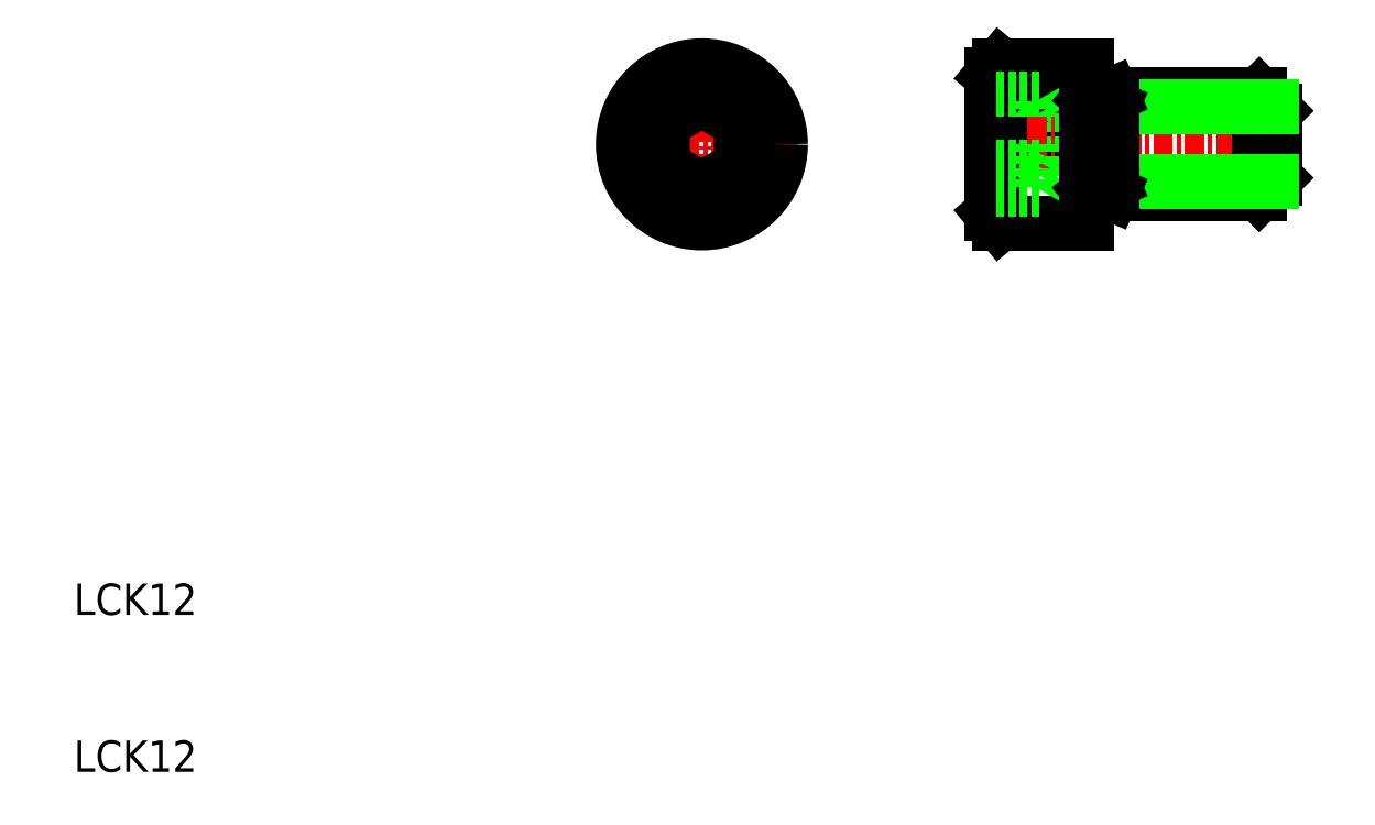
<metadata>
{"format":"dxf","ext":"dxf","renderer":"ezdxf+matplotlib","layout":"modelspace","background":"white","min_lineweight":24,"dpi":150}
</metadata>
<code>
0
SECTION
2
ENTITIES
0
TEXT
8
0
10
10
20
10
30
0
40
2
1
LCK12
0
TEXT
8
0
10
10
20
20
30
0
40
2
1
LCK12
0
LINE
8
0
10
68.5
20
54.4
30
0
11
69
21
55
31
0
0
LINE
8
0
10
68.5
20
50
30
0
11
68.5
21
54.4
31
0
0
LINE
8
0
10
69
20
50
30
0
11
69
21
55
31
0
0
LINE
8
0
10
74.5
20
55
30
0
11
69
21
55
31
0
0
LINE
8
0
10
73.75
20
55
30
0
11
73.75
21
50
31
0
0
LINE
8
0
10
73.75
20
54.4
30
0
11
69
21
54.4
31
0
0
LINE
8
0
10
73.75
20
53.8
30
0
11
69
21
53.8
31
0
0
LINE
8
0
10
73.75
20
53.2
30
0
11
69
21
53.2
31
0
0
LINE
8
0
10
72.84
20
50.8
30
0
11
73.75
21
50.8
31
0
0
LINE
8
0
10
72.06
20
52.6
30
0
11
73.75
21
52.6
31
0
0
LINE
8
0
10
72.39
20
52
30
0
11
73.75
21
52
31
0
0
LINE
8
0
10
72.72
20
51.4
30
0
11
73.75
21
51.4
31
0
0
LINE
8
0
10
72.84
20
50.2
30
0
11
73.75
21
50.2
31
0
0
LINE
8
0
10
71.5
20
52.89
30
0
11
68.5
21
52.89
31
0
0
LINE
8
0
10
71.5
20
51.44
30
0
11
68.5
21
51.44
31
0
0
LINE
8
0
10
71.5
20
50
30
0
11
71.5
21
52.89
31
0
0
LINE
8
0
10
72.5
20
51.14
30
0
11
71.5
21
52.89
31
0
0
LINE
8
0
10
72.5
20
50
30
0
11
72.5
21
51.14
31
0
0
LINE
8
CENTER
10
88
20
50
30
0
11
67
21
50
31
0
0
LINE
8
0
10
85.5
20
53.13
30
0
11
86.5
21
52.13
31
0
0
LINE
8
0
10
86.5
20
50
30
0
11
86.5
21
52.13
31
0
0
LINE
8
0
10
85.5
20
50
30
0
11
85.5
21
53.13
31
0
0
LINE
8
0
10
68.5
20
45.6
30
0
11
69
21
45
31
0
0
LINE
8
0
10
68.5
20
50
30
0
11
68.5
21
45.6
31
0
0
LINE
8
0
10
69
20
50
30
0
11
69
21
45
31
0
0
LINE
8
0
10
74.5
20
45
30
0
11
69
21
45
31
0
0
LINE
8
0
10
71.5
20
47.11
30
0
11
68.5
21
47.11
31
0
0
LINE
8
0
10
71.5
20
48.56
30
0
11
68.5
21
48.56
31
0
0
LINE
8
0
10
71.5
20
50
30
0
11
71.5
21
47.11
31
0
0
LINE
8
0
10
72.5
20
48.86
30
0
11
71.5
21
47.11
31
0
0
LINE
8
0
10
72.5
20
50
30
0
11
72.5
21
48.86
31
0
0
LINE
8
0
10
85.5
20
46.86
30
0
11
86.5
21
47.86
31
0
0
LINE
8
0
10
86.5
20
50
30
0
11
86.5
21
47.86
31
0
0
LINE
8
0
10
85.5
20
50
30
0
11
85.5
21
46.86
31
0
0
LINE
8
0
10
74.5
20
50
30
0
11
74.5
21
45
31
0
0
LINE
8
0
10
76.1
20
53.14
30
0
11
85.5
21
53.13
31
0
0
LINE
8
0
10
76.1
20
52.38
30
0
11
86.25
21
52.38
31
0
0
LINE
8
0
10
76.1
20
46.86
30
0
11
85.5
21
46.86
31
0
0
LINE
8
0
10
76.1
20
47.62
30
0
11
86.25
21
47.62
31
0
0
LINE
8
0
10
76.1
20
53.14
30
0
11
76.1
21
50
31
0
0
LINE
8
0
10
76.1
20
53.14
30
0
11
75.23
21
52.76
31
0
0
LINE
8
0
10
75.23
20
52.76
30
0
11
76.1
21
52.38
31
0
0
LINE
8
0
10
76.1
20
46.86
30
0
11
76.1
21
50
31
0
0
LINE
8
0
10
76.1
20
46.86
30
0
11
75.23
21
47.24
31
0
0
LINE
8
0
10
75.23
20
47.24
30
0
11
76.1
21
47.62
31
0
0
ARC
8
0
10
75.16
20
53.5
30
0
40
0.6667
50
180
51
230.4
0
LINE
8
0
10
74.5
20
50
30
0
11
74.5
21
55
31
0
0
LINE
8
0
10
74.74
20
52.99
30
0
11
74.89
21
52.86
31
0
0
LINE
8
0
10
75.23
20
52.76
30
0
11
75.18
21
52.76
31
0
0
ARC
8
0
10
75.18
20
53.22
30
0
40
0.4667
50
230.4
51
270
0
ARC
8
0
10
75.16
20
46.5
30
0
40
0.6667
50
129.6
51
180
0
LINE
8
0
10
74.74
20
47.01
30
0
11
74.89
21
47.14
31
0
0
LINE
8
0
10
75.23
20
47.24
30
0
11
75.18
21
47.24
31
0
0
ARC
8
0
10
75.18
20
46.78
30
0
40
0.4667
50
90
51
129.6
0
CIRCLE
8
0
10
50
20
50
30
0
40
5
0
LINE
8
CENTER
10
50
20
44.15
30
0
11
50
21
55.85
31
0
0
LINE
8
CENTER
10
55.85
20
50
30
0
11
44.15
21
50
31
0
0
POLYLINE
8
0
66
     1
10
0
20
0
30
0
0
VERTEX
8
0
10
47.5
20
51.44
30
0
0
VERTEX
8
0
10
47.5
20
48.56
30
0
0
VERTEX
8
0
10
50
20
47.11
30
0
0
VERTEX
8
0
10
52.5
20
48.56
30
0
0
VERTEX
8
0
10
52.5
20
51.44
30
0
0
VERTEX
8
0
10
50
20
52.89
30
0
0
VERTEX
8
0
10
47.5
20
51.44
30
0
0
SEQEND
8
0
0
CIRCLE
8
0
10
50
20
50
30
0
40
2.887
0
CIRCLE
8
0
10
50
20
50
30
0
40
4.404
0
TEXT
8
0
10
47.76
20
46.25
30
0
40
1.333
1
A2
50
340
41
0.6
7
EXTFONT
72
     5
11
49.01
21
45.79
31
0
0
TEXT
8
0
10
49.69
20
45.7
30
0
40
1.333
1
-
41
0.75
7
EXTFONT
72
     5
11
50.36
21
45.7
31
0
0
TEXT
8
0
10
50.99
20
45.79
30
0
40
1.333
1
70
50
20
41
0.6667
7
EXTFONT
72
     5
11
52.24
21
46.25
31
0
0
TEXT
8
0
10
47.69
20
52.21
30
0
40
1.333
1
1/4
50
20
41
0.6429
7
EXTFONT
72
     5
11
49.57
21
52.9
31
0
0
TEXT
8
0
10
49.69
20
52.99
30
0
40
1.333
1
-
41
0.75
7
EXTFONT
72
     5
11
50.36
21
52.99
31
0
0
TEXT
8
0
10
50.56
20
52.97
30
0
40
1.333
1
20
50
340
41
0.6667
7
EXTFONT
72
     5
11
51.81
21
52.51
31
0
0
ENDSEC
0
EOF

</code>
